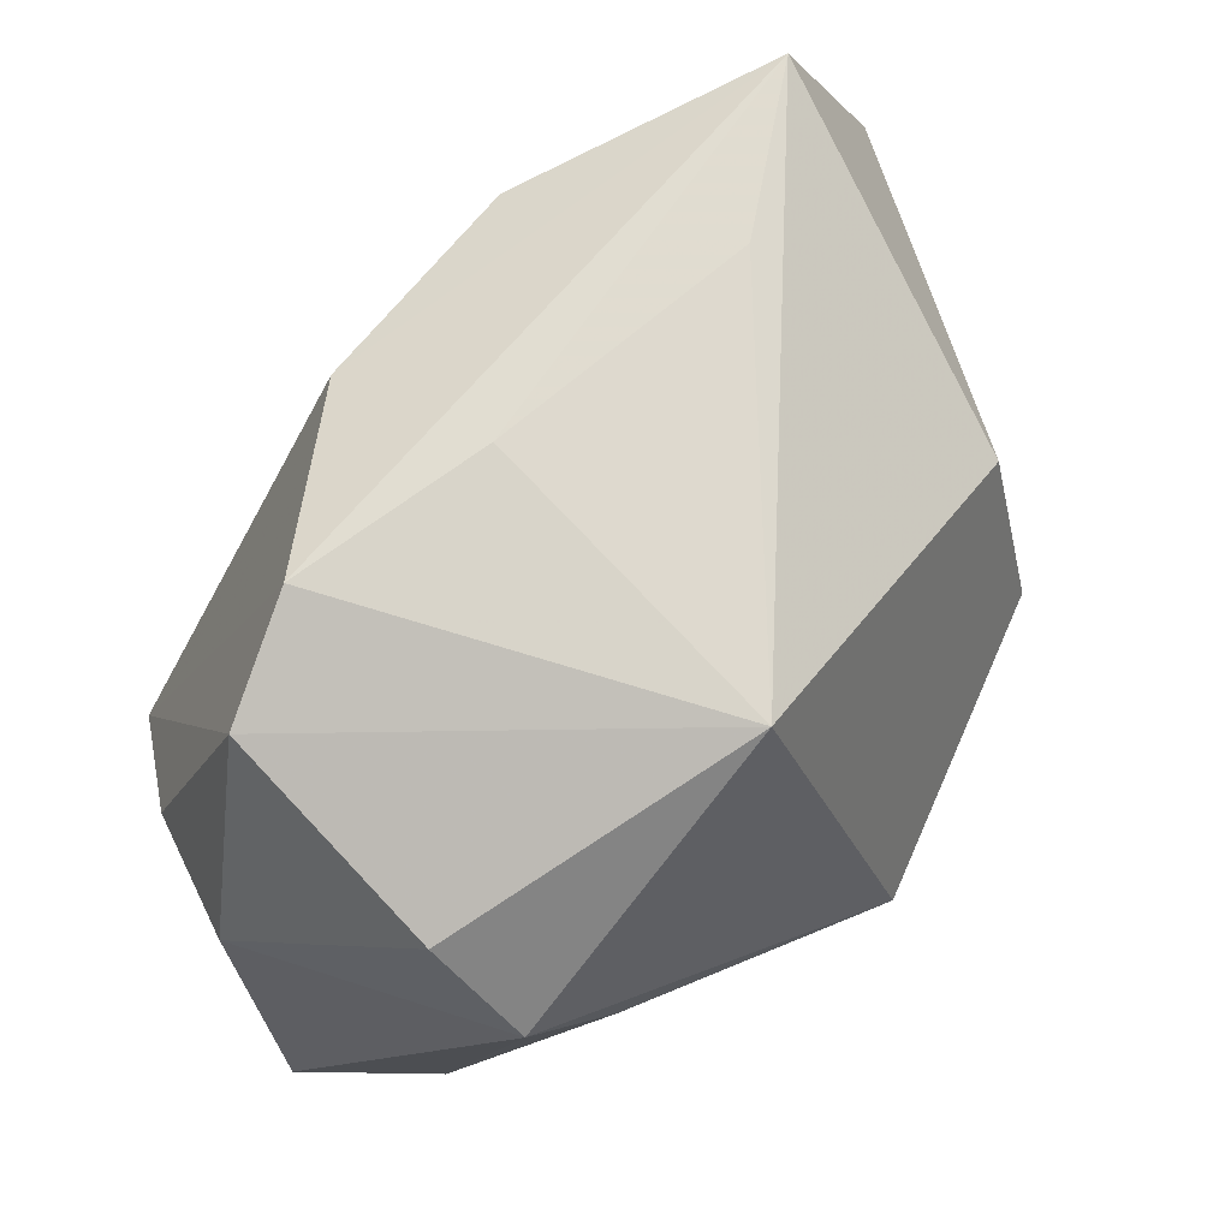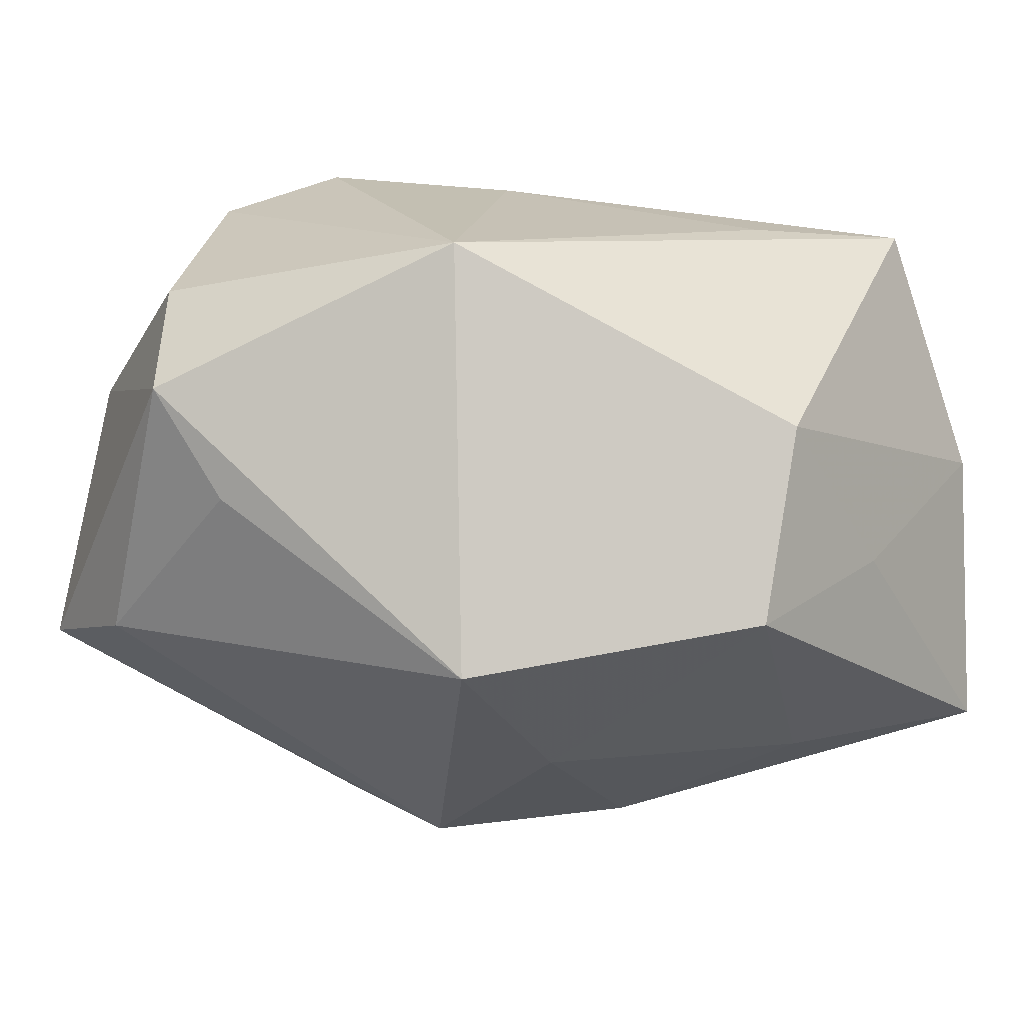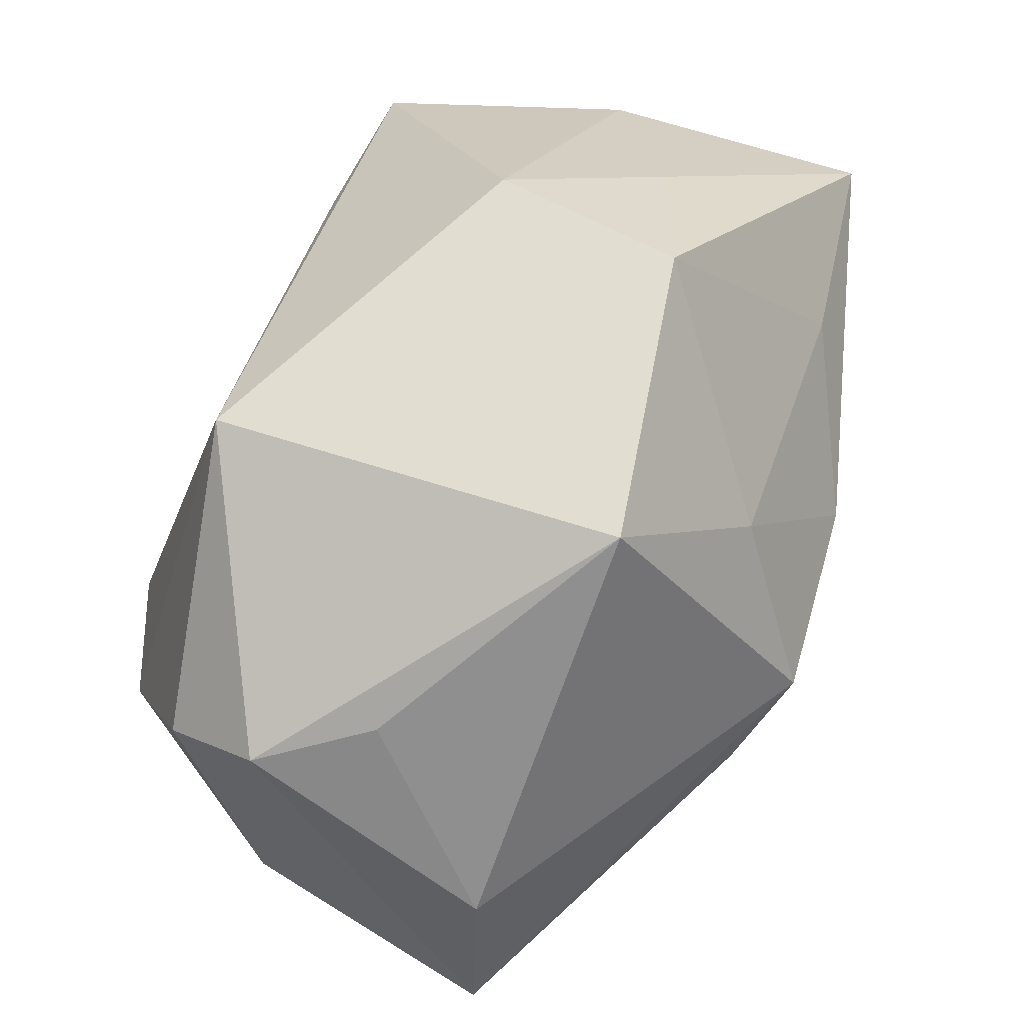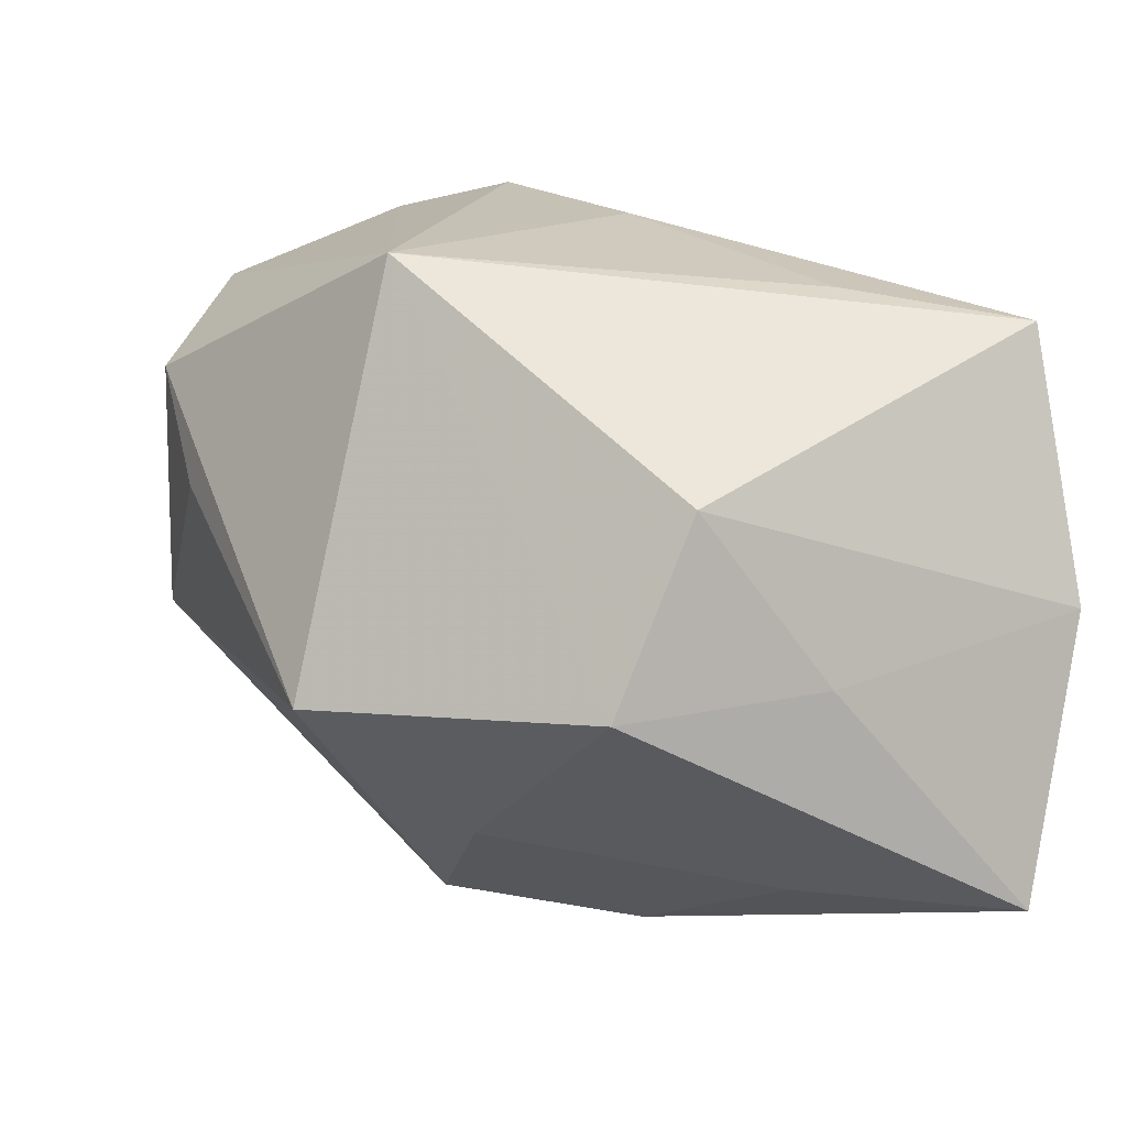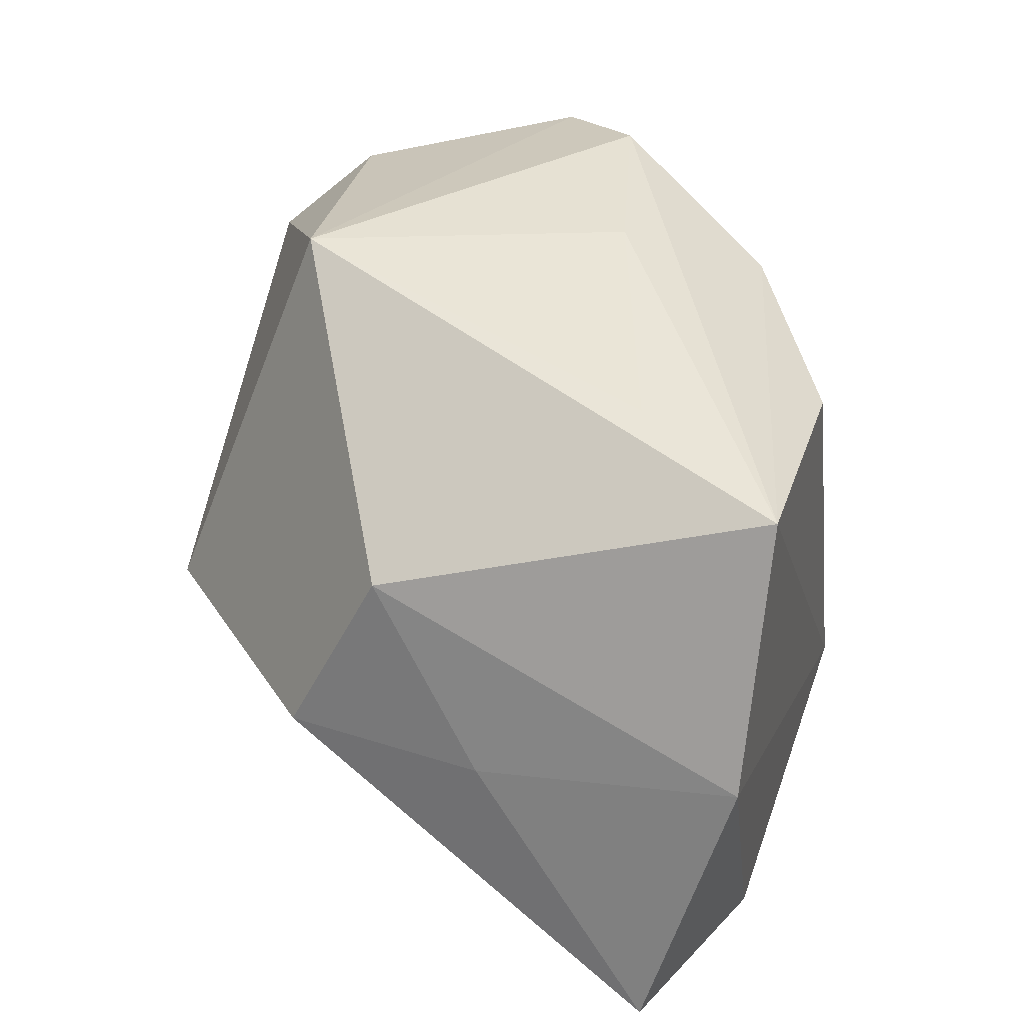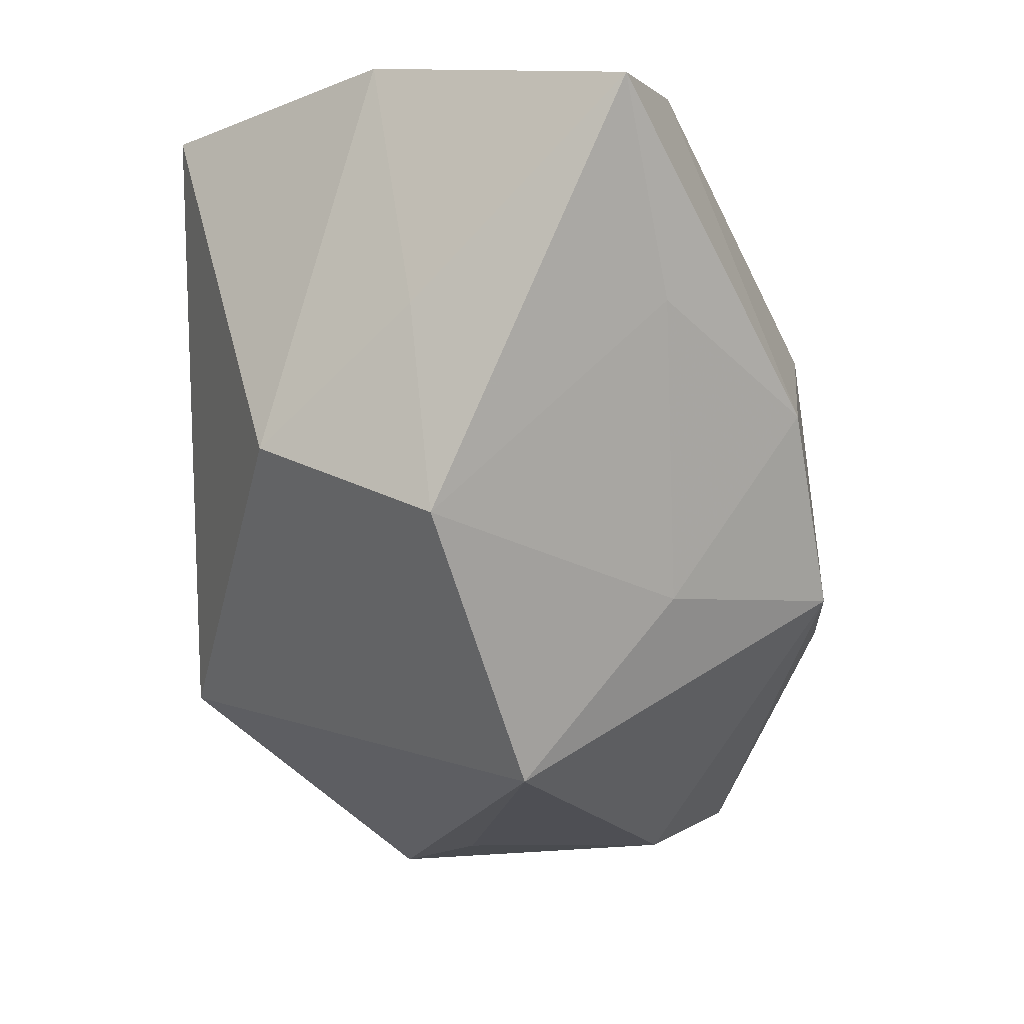
<metadata>
{"format":"obj","ext":"obj","renderer":"f3d","projection":"perspective","resolution":1024,"background":"white","views":[{"elev":77.5,"azim":-22.3,"up":"+Z"},{"elev":17.9,"azim":30.3,"up":"+Z"},{"elev":-68.2,"azim":67.3,"up":"+Y"},{"elev":18.0,"azim":65.6,"up":"+Z"},{"elev":36.9,"azim":107.2,"up":"+Z"},{"elev":-18.5,"azim":106.4,"up":"+Y"}]}
</metadata>
<code>
v -0.007511 0.01015 0.01264
v 0.0202 0.003008 -0.001063
v 0.01802 -0.002775 0.007358
v -0.01428 -0.01726 -0.004656
v -0.00111 0.006471 -0.01607
v -0.00258 0.003824 0.01636
v -0.02096 -0.01426 -0.007172
v -0.02135 0.004191 -0.007424
v 0.003193 -0.01114 0.01659
v -0.01667 -0.002999 0.01496
v 0.007558 -0.01782 -0.00307
v 0.01585 0.003531 -0.01266
v -0.005821 0.01584 -0.01109
v -0.009427 0.002673 -0.01409
v -0.0125 -0.01371 0.01291
v -0.01026 -0.0181 0.00904
v -0.006138 0.006455 -0.01509
v -0.02146 -0.002454 0.002516
v 0.02035 0.01584 0.0009908
v 0.01559 0.01584 0.01345
v -0.005502 -0.007705 -0.01583
v 0.02277 0.01224 -0.01245
v -0.0003386 -0.007423 -0.01719
v -0.01242 0.001513 0.01659
v 0.01376 0.0155 -0.01248
v 0.006917 0.0002799 -0.01735
v -0.01174 0.01331 -0.009857
v 0.007544 -0.008991 -0.01084
v 0.01054 0.008205 0.01471
v 0.00214 0.01546 0.01118
v 0.01862 -0.007114 -0.00168
v -0.006182 -0.01827 0.003927
v -0.02078 -0.009092 0.0054
f 11 31 9
f 9 31 3
f 25 19 22
f 13 19 25
f 27 13 17
f 30 13 27
f 11 23 28
f 28 31 11
f 2 31 22
f 3 31 2
f 22 19 2
f 2 19 3
f 20 13 30
f 20 19 13
f 3 19 20
f 20 9 3
f 29 9 20
f 26 25 22
f 26 28 23
f 17 23 21
f 23 7 21
f 8 27 17
f 9 24 10
f 24 8 10
f 6 9 29
f 6 24 9
f 29 20 6
f 20 24 6
f 12 26 22
f 28 26 12
f 22 31 12
f 31 28 12
f 25 26 5
f 17 13 5
f 13 25 5
f 5 23 17
f 5 26 23
f 11 32 4
f 4 23 11
f 4 7 23
f 14 21 7
f 7 8 14
f 17 21 14
f 14 8 17
f 18 7 33
f 18 8 7
f 33 10 18
f 18 10 8
f 1 8 24
f 27 8 1
f 30 27 1
f 1 20 30
f 1 24 20
f 9 10 15
f 15 10 33
f 9 15 16
f 11 9 16
f 16 32 11
f 16 4 32
f 7 4 16
f 33 7 16
f 16 15 33

</code>
